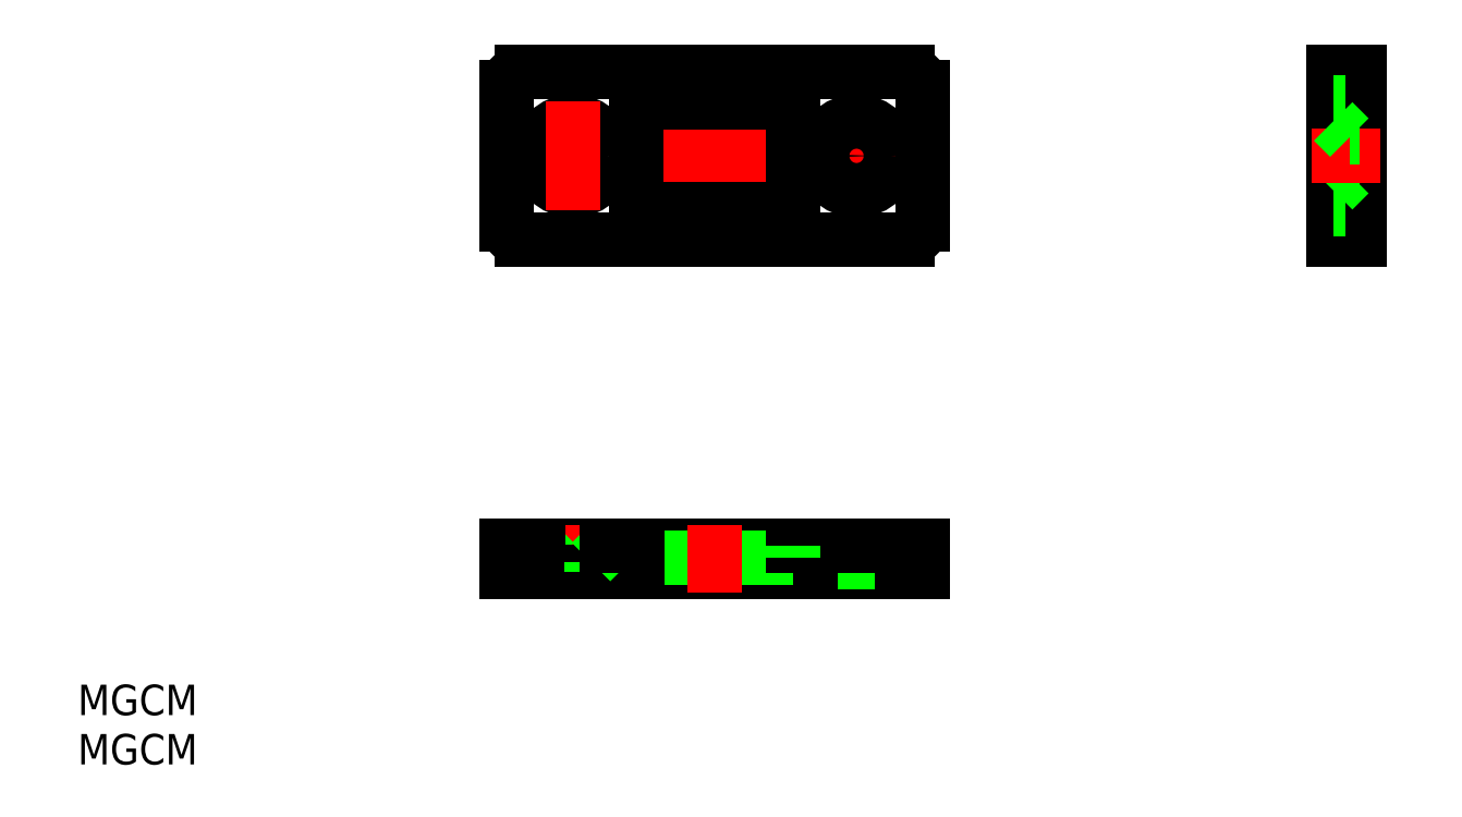
<metadata>
{"format":"dxf","ext":"dxf","renderer":"ezdxf+matplotlib","layout":"modelspace","background":"white","min_lineweight":24,"dpi":150}
</metadata>
<code>
0
SECTION
2
ENTITIES
0
LINE
8
CENTER
10
0
20
30.83
30
0
11
0
21
51.33
31
0
0
LINE
8
0
10
-10.6
20
2.6
30
0
11
-17.4
21
2.6
31
0
0
LINE
8
0
10
-15.8
20
0
30
0
11
-12.2
21
0
31
0
0
LINE
8
1
10
-12.2
20
1
30
0
11
-15.8
21
1
31
0
0
LINE
8
0
10
-20.5
20
2.6
30
0
11
-20.5
21
0
31
0
0
LINE
8
CENTER
10
-14
20
4.6
30
0
11
-14
21
-2
31
0
0
LINE
8
1
10
-17.4
20
2.6
30
0
11
-15.8
21
1
31
0
0
LINE
8
0
10
-20.5
20
0
30
0
11
-15.8
21
0
31
0
0
LINE
8
1
10
-15.8
20
1
30
0
11
-15.8
21
0
31
0
0
LINE
8
0
10
-17.4
20
2.6
30
0
11
-20.5
21
2.6
31
0
0
LINE
8
0
10
-12.2
20
0
30
0
11
12.2
21
0
31
0
0
LINE
8
0
10
7.75
20
2.6
30
0
11
-7.75
21
2.6
31
0
0
LINE
8
1
10
7.75
20
1.4
30
0
11
-7.75
21
1.4
31
0
0
LINE
8
1
10
-10.6
20
2.6
30
0
11
-12.2
21
1
31
0
0
LINE
8
1
10
-12.2
20
0
30
0
11
-12.2
21
1
31
0
0
LINE
8
1
10
-7.75
20
2.6
30
0
11
-7.75
21
1.4
31
0
0
LINE
8
0
10
-7.75
20
2.6
30
0
11
-10.6
21
2.6
31
0
0
LINE
8
0
10
20.5
20
0
30
0
11
20.5
21
2.6
31
0
0
LINE
8
CENTER
10
14
20
-2
30
0
11
14
21
4.6
31
0
0
LINE
8
1
10
17.4
20
2.6
30
0
11
15.8
21
1
31
0
0
LINE
8
1
10
10.6
20
2.6
30
0
11
12.2
21
1
31
0
0
LINE
8
0
10
15.8
20
0
30
0
11
20.5
21
0
31
0
0
LINE
8
1
10
15.8
20
0
30
0
11
15.8
21
1
31
0
0
LINE
8
1
10
12.2
20
1
30
0
11
12.2
21
0
31
0
0
LINE
8
0
10
12.2
20
0
30
0
11
15.8
21
0
31
0
0
LINE
8
1
10
15.8
20
1
30
0
11
12.2
21
1
31
0
0
LINE
8
0
10
17.4
20
2.6
30
0
11
10.6
21
2.6
31
0
0
LINE
8
0
10
10.6
20
2.6
30
0
11
7.75
21
2.6
31
0
0
LINE
8
1
10
7.75
20
1.4
30
0
11
7.75
21
2.6
31
0
0
LINE
8
0
10
20.5
20
2.6
30
0
11
17.4
21
2.6
31
0
0
LINE
8
CENTER
10
22.5
20
41.08
30
0
11
-22.5
21
41.08
31
0
0
LINE
8
0
10
-19
20
32.83
30
0
11
19
21
32.83
31
0
0
LINE
8
0
10
19
20
49.33
30
0
11
-19
21
49.33
31
0
0
CIRCLE
8
0
10
-14
20
41.08
30
0
40
1.8
0
CIRCLE
8
0
10
-14
20
41.08
30
0
40
3.4
0
LINE
8
0
10
-20.5
20
47.83
30
0
11
-20.5
21
34.33
31
0
0
LINE
8
CENTER
10
-14
20
46.48
30
0
11
-14
21
35.68
31
0
0
ARC
8
0
10
-19
20
34.33
30
0
40
1.5
50
180
51
270
0
ARC
8
0
10
-19
20
47.83
30
0
40
1.5
50
90
51
180
0
LINE
8
0
10
20.5
20
34.33
30
0
11
20.5
21
47.83
31
0
0
LINE
8
0
10
7.75
20
35.83
30
0
11
7.75
21
46.33
31
0
0
LINE
8
0
10
-7.75
20
46.33
30
0
11
-7.75
21
35.83
31
0
0
LINE
8
CENTER
10
14
20
35.68
30
0
11
14
21
46.48
31
0
0
CIRCLE
8
0
10
14
20
41.08
30
0
40
1.8
0
CIRCLE
8
0
10
14
20
41.08
30
0
40
3.4
0
LINE
8
0
10
-7.75
20
35.83
30
0
11
7.75
21
35.83
31
0
0
ARC
8
0
10
19
20
34.33
30
0
40
1.5
50
270
51
0
0
LINE
8
0
10
7.75
20
46.33
30
0
11
-7.75
21
46.33
31
0
0
ARC
8
0
10
19
20
47.83
30
0
40
1.5
50
0
51
90
0
LINE
8
0
10
61.03
20
44.48
30
0
11
61.03
21
37.68
31
0
0
LINE
8
0
10
61.03
20
37.68
30
0
11
61.03
21
46.33
31
0
0
LINE
8
0
10
63.63
20
39.28
30
0
11
63.63
21
42.88
31
0
0
LINE
8
0
10
61.03
20
46.33
30
0
11
61.03
21
35.83
31
0
0
LINE
8
1
10
62.23
20
46.33
30
0
11
62.23
21
35.83
31
0
0
LINE
8
0
10
63.63
20
32.83
30
0
11
63.63
21
39.28
31
0
0
LINE
8
0
10
61.03
20
35.83
30
0
11
61.03
21
32.83
31
0
0
LINE
8
0
10
61.03
20
32.83
30
0
11
63.63
21
32.83
31
0
0
LINE
8
1
10
61.03
20
37.68
30
0
11
62.63
21
39.28
31
0
0
LINE
8
1
10
62.63
20
39.28
30
0
11
63.63
21
39.28
31
0
0
LINE
8
1
10
61.03
20
35.83
30
0
11
62.23
21
35.83
31
0
0
LINE
8
0
10
61.03
20
49.33
30
0
11
61.03
21
44.48
31
0
0
LINE
8
0
10
63.63
20
42.88
30
0
11
63.63
21
49.33
31
0
0
LINE
8
CENTER
10
65.73
20
41.08
30
0
11
58.93
21
41.08
31
0
0
LINE
8
1
10
61.03
20
44.48
30
0
11
62.63
21
42.88
31
0
0
LINE
8
1
10
63.63
20
42.88
30
0
11
62.63
21
42.88
31
0
0
LINE
8
0
10
63.63
20
49.33
30
0
11
61.03
21
49.33
31
0
0
LINE
8
1
10
62.23
20
46.33
30
0
11
61.03
21
46.33
31
0
0
TEXT
8
0
10
-62.86
20
-14.1
30
0
40
3
1
MGCM
0
TEXT
8
0
10
-62.86
20
-18.97
30
0
40
3
1
MGCM
0
LINE
8
CENTER
10
0
20
-2
30
0
11
0
21
4.6
31
0
0
ENDSEC
0
EOF

</code>
